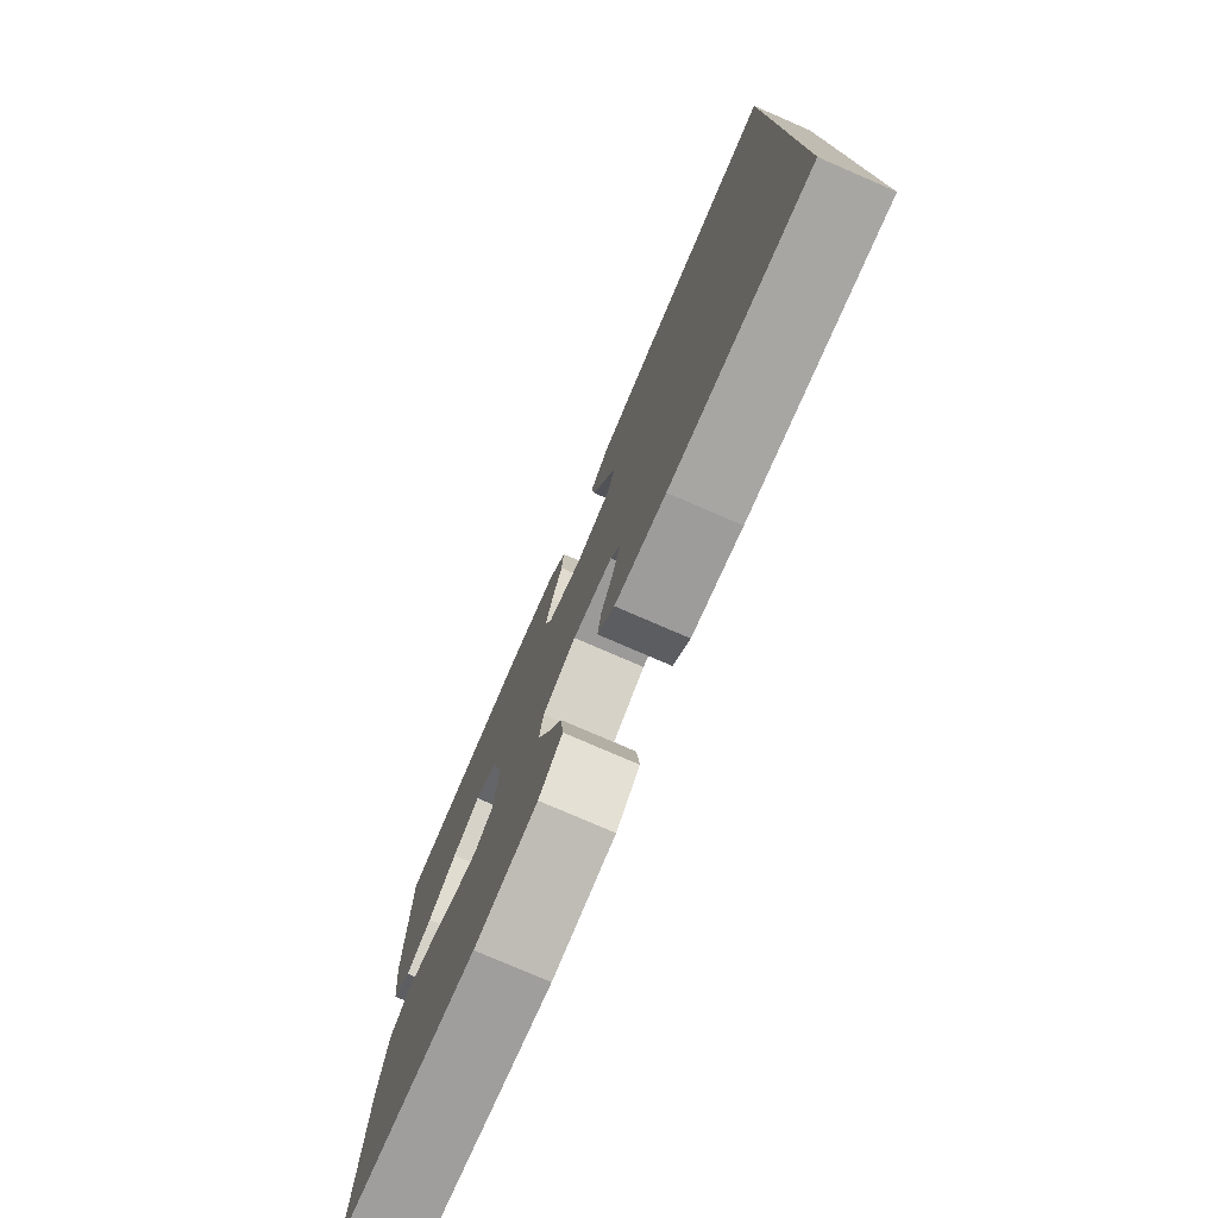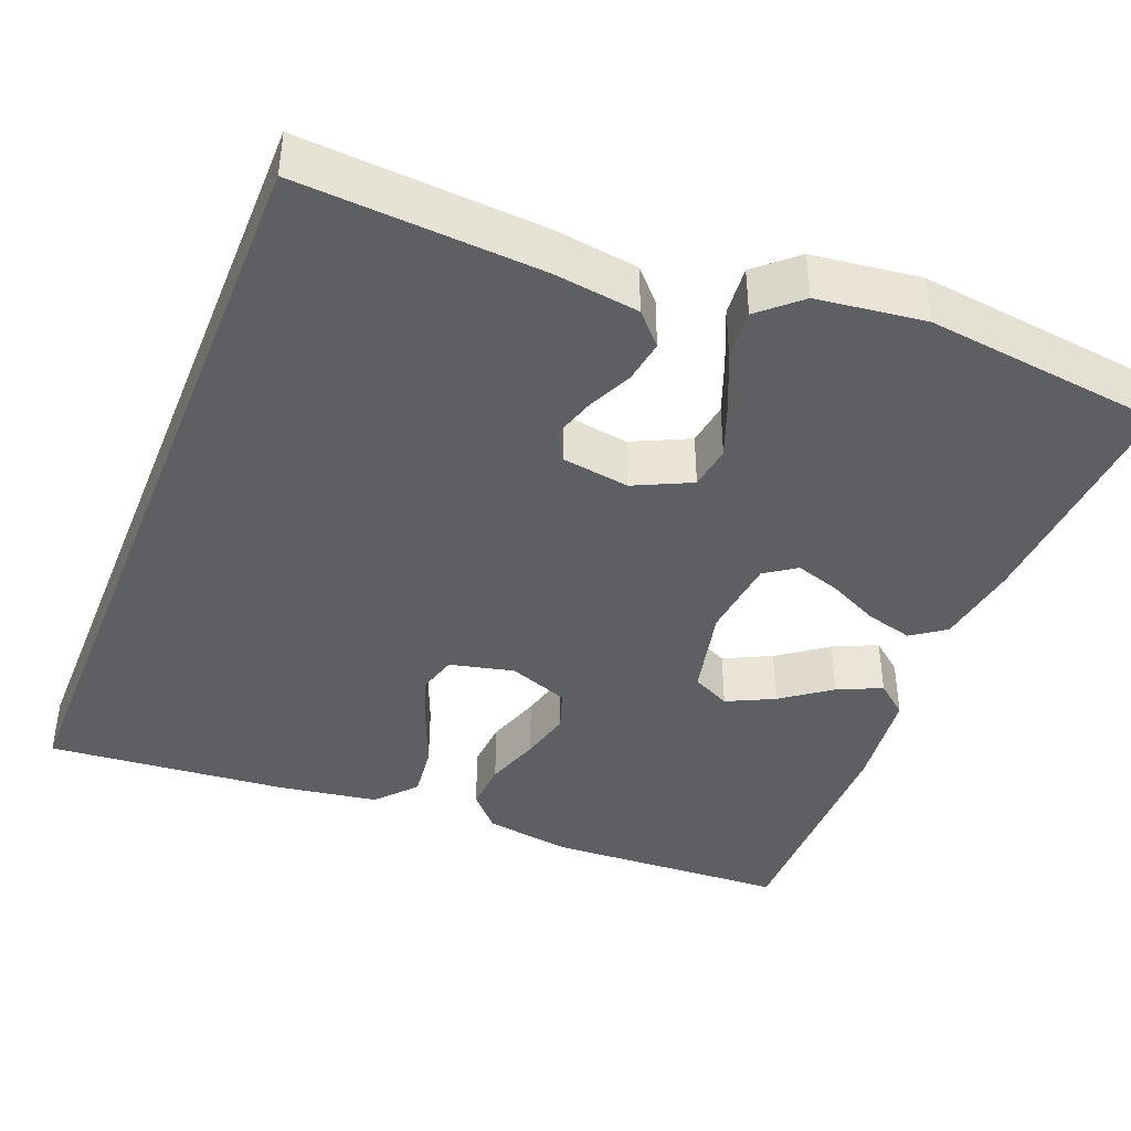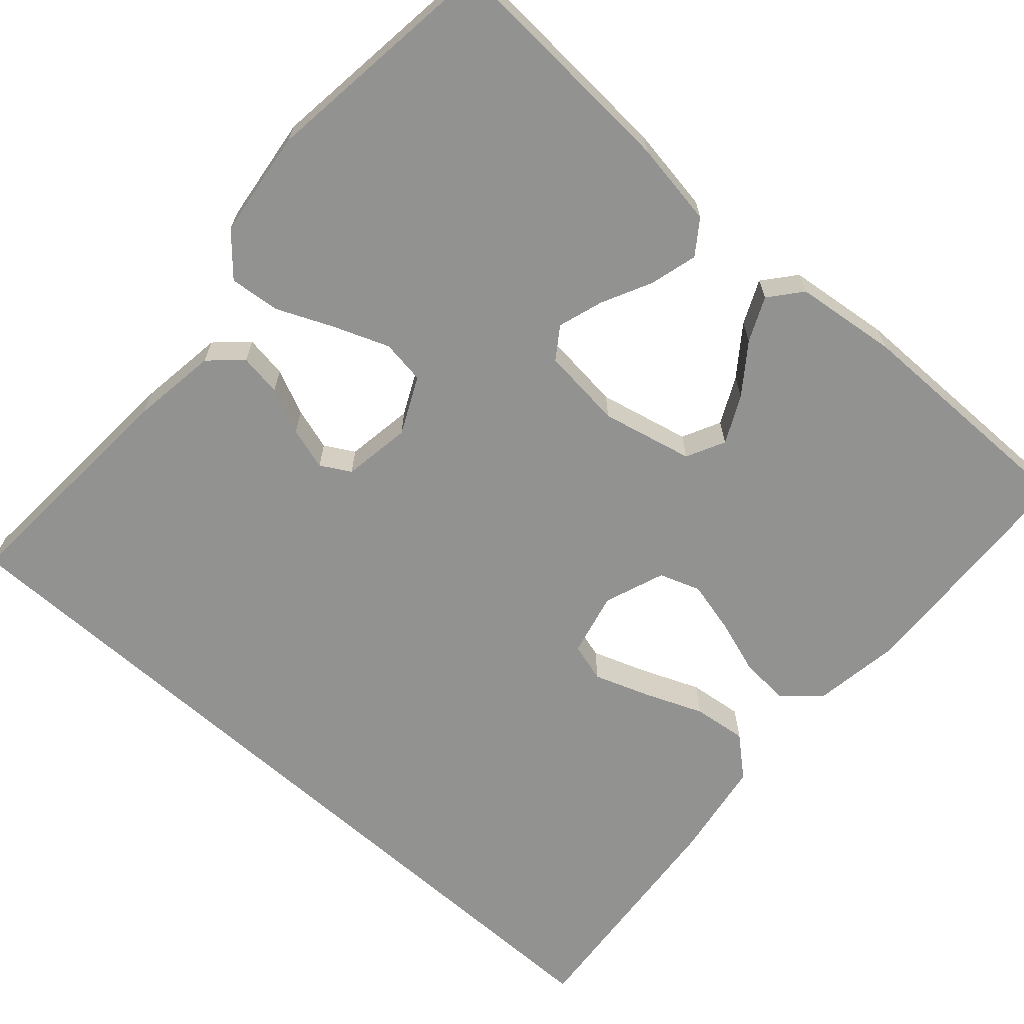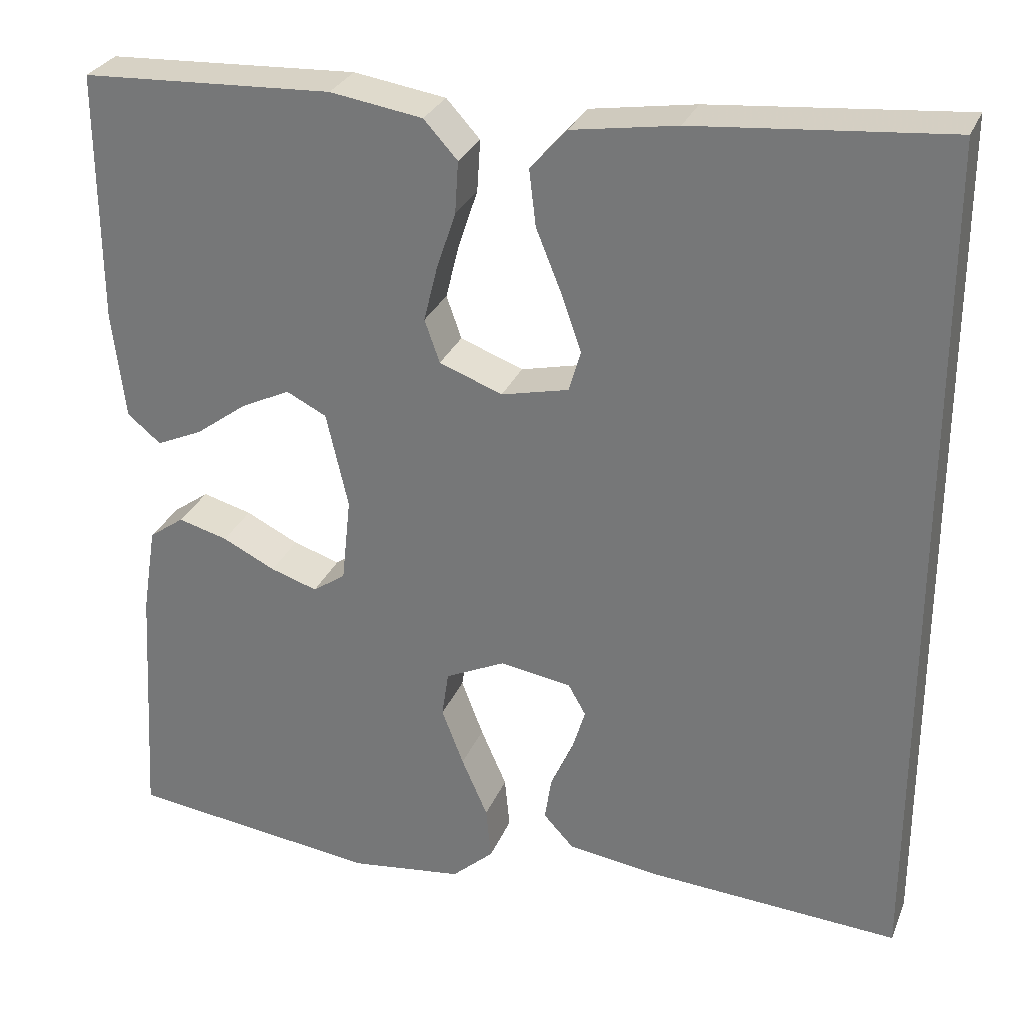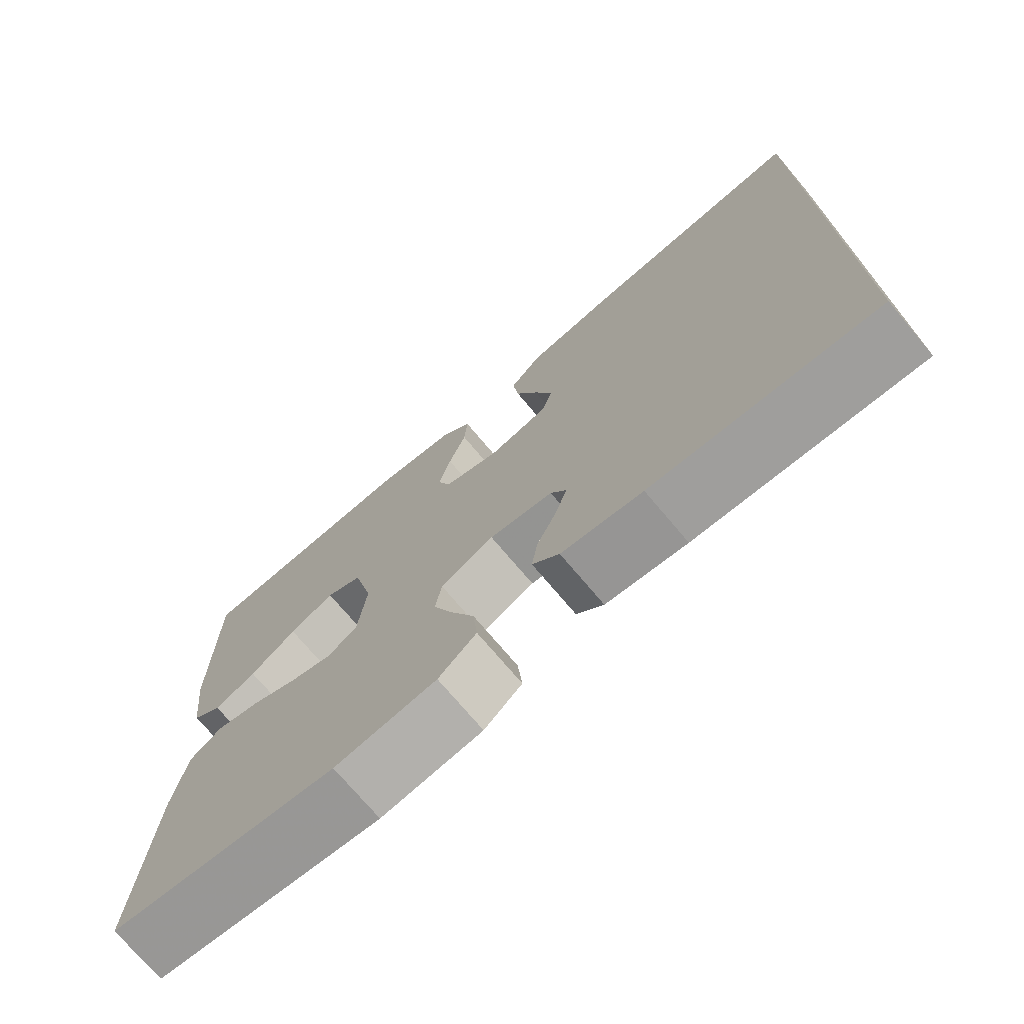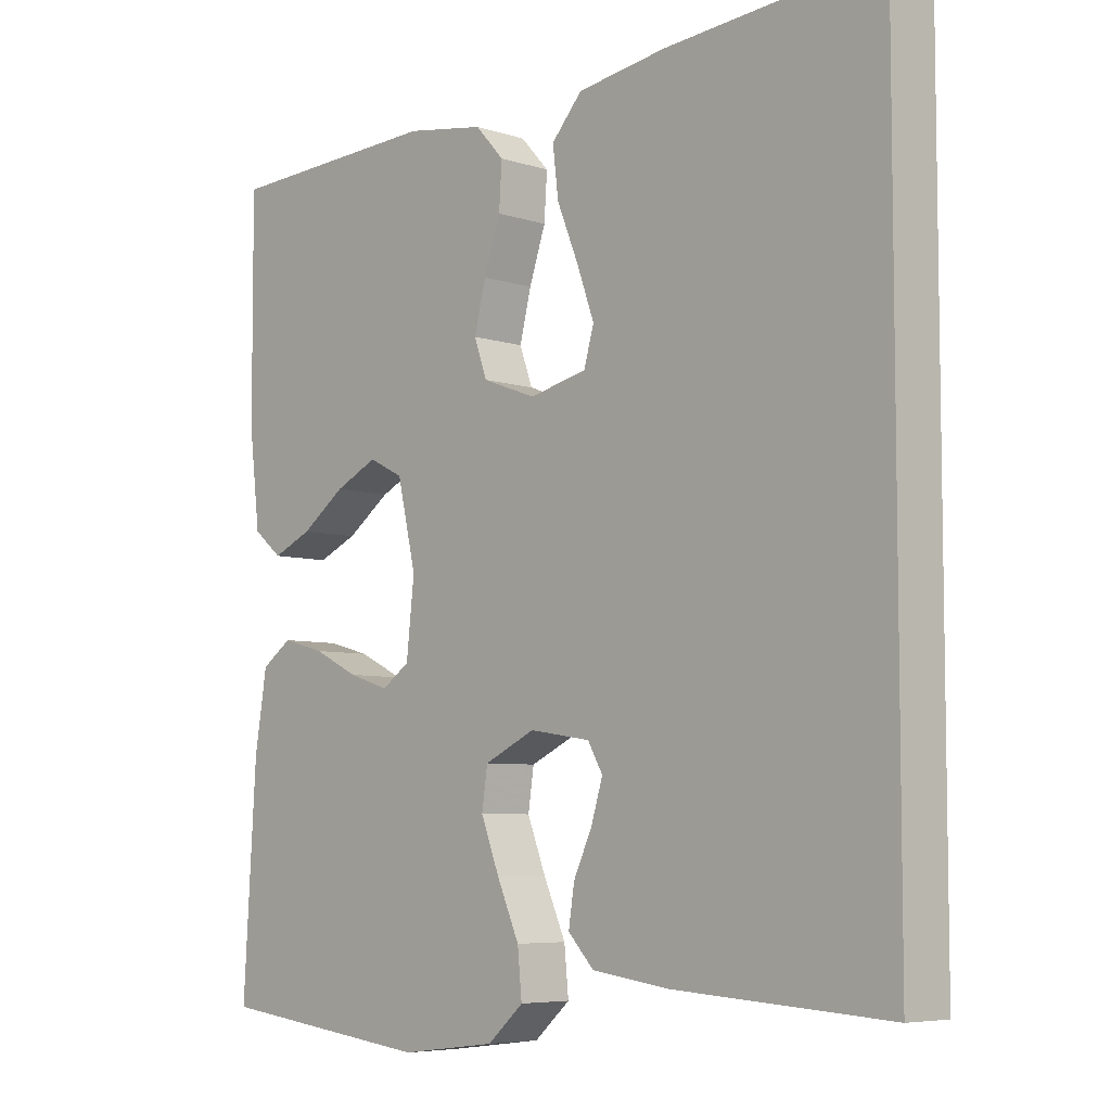
<metadata>
{"format":"obj","ext":"obj","renderer":"f3d","projection":"perspective","resolution":1024,"background":"white","views":[{"elev":-77.8,"azim":66.6,"up":"+Z"},{"elev":-41.3,"azim":158.2,"up":"+Y"},{"elev":-66.3,"azim":-131.7,"up":"+Y"},{"elev":29.1,"azim":19.6,"up":"+Z"},{"elev":-73.7,"azim":40.2,"up":"+Z"},{"elev":-6.2,"azim":45.8,"up":"+Z"}]}
</metadata>
<code>
v -0.5 0.07 -0.5
v -0.482 0.07 -0.2
v -0.465 0.07 -0.094
v -0.423 0.07 -0.064
v -0.364 0.07 -0.08
v -0.301 0.07 -0.111
v -0.245 0.07 -0.129
v -0.206 0.07 -0.102
v -0.195 0.07 0
v -0.221 0.07 0.114
v -0.269 0.07 0.138
v -0.328 0.07 0.109
v -0.389 0.07 0.064
v -0.444 0.07 0.039
v -0.484 0.07 0.072
v -0.499 0.07 0.2
v -0.5 0.07 0.5
v -0.2 0.07 0.515
v -0.09 0.07 0.498
v -0.05 0.07 0.454
v -0.054 0.07 0.392
v -0.077 0.07 0.323
v -0.093 0.07 0.258
v -0.075 0.07 0.207
v 0 0.07 0.179
v 0.08 0.07 0.198
v 0.094 0.07 0.247
v 0.07 0.07 0.315
v 0.04 0.07 0.389
v 0.032 0.07 0.456
v 0.075 0.07 0.505
v 0.2 0.07 0.525
v 0.5 0.07 0.552
v 0.5 0.07 -0.47
v 0.2 0.07 -0.451
v 0.092 0.07 -0.436
v 0.056 0.07 -0.397
v 0.064 0.07 -0.344
v 0.09 0.07 -0.287
v 0.106 0.07 -0.234
v 0.085 0.07 -0.197
v 0 0.07 -0.184
v -0.071 0.07 -0.218
v -0.079 0.07 -0.273
v -0.053 0.07 -0.341
v -0.022 0.07 -0.412
v -0.016 0.07 -0.475
v -0.066 0.07 -0.52
v -0.2 0.07 -0.537
v -0.5 0 -0.5
v -0.482 0 -0.2
v -0.465 0 -0.094
v -0.423 0 -0.064
v -0.364 0 -0.08
v -0.301 0 -0.111
v -0.245 0 -0.129
v -0.206 0 -0.102
v -0.195 0 0
v -0.221 0 0.114
v -0.269 0 0.138
v -0.328 0 0.109
v -0.389 0 0.064
v -0.444 0 0.039
v -0.484 0 0.072
v -0.499 0 0.2
v -0.5 0 0.5
v -0.2 0 0.515
v -0.09 0 0.498
v -0.05 0 0.454
v -0.054 0 0.392
v -0.077 0 0.323
v -0.093 0 0.258
v -0.075 0 0.207
v 0 0 0.179
v 0.08 0 0.198
v 0.094 0 0.247
v 0.07 0 0.315
v 0.04 0 0.389
v 0.032 0 0.456
v 0.075 0 0.505
v 0.2 0 0.525
v 0.5 0 0.552
v 0.5 0 -0.47
v 0.2 0 -0.451
v 0.092 0 -0.436
v 0.056 0 -0.397
v 0.064 0 -0.344
v 0.09 0 -0.287
v 0.106 0 -0.234
v 0.085 0 -0.197
v 0 0 -0.184
v -0.071 0 -0.218
v -0.079 0 -0.273
v -0.053 0 -0.341
v -0.022 0 -0.412
v -0.016 0 -0.475
v -0.066 0 -0.52
v -0.2 0 -0.537
f 4 5 6
f 3 4 6
f 2 3 6
f 1 2 6
f 49 1 6
f 48 49 6
f 47 48 6
f 46 47 6
f 45 46 6
f 44 45 6 7
f 43 44 7 8
f 42 43 8 9
f 41 42 9 10
f 37 38 39
f 36 37 39
f 35 36 39
f 34 35 39
f 33 34 39
f 33 39 40
f 31 32 33
f 30 31 33
f 29 30 33
f 28 29 33
f 27 28 33
f 33 40 41
f 27 33 41
f 26 27 41
f 20 21 22
f 19 20 22
f 18 19 22
f 17 18 22
f 16 17 22
f 15 16 22
f 14 15 22
f 13 14 22
f 12 13 22
f 11 12 22 23
f 10 11 23 24
f 25 26 41 10
f 10 24 25
f 55 54 53
f 55 53 52
f 55 52 51
f 55 51 50
f 55 50 98
f 55 98 97
f 55 97 96
f 55 96 95
f 55 95 94
f 56 55 94 93
f 57 56 93 92
f 58 57 92 91
f 59 58 91 90
f 88 87 86
f 88 86 85
f 88 85 84
f 88 84 83
f 88 83 82
f 89 88 82
f 82 81 80
f 82 80 79
f 82 79 78
f 82 78 77
f 82 77 76
f 90 89 82
f 90 82 76
f 90 76 75
f 71 70 69
f 71 69 68
f 71 68 67
f 71 67 66
f 71 66 65
f 71 65 64
f 71 64 63
f 71 63 62
f 71 62 61
f 72 71 61 60
f 73 72 60 59
f 59 90 75 74
f 74 73 59
f 1 50 51 2
f 2 51 52 3
f 3 52 53 4
f 4 53 54 5
f 5 54 55 6
f 6 55 56 7
f 7 56 57 8
f 8 57 58 9
f 9 58 59 10
f 10 59 60 11
f 11 60 61 12
f 12 61 62 13
f 13 62 63 14
f 14 63 64 15
f 15 64 65 16
f 16 65 66 17
f 17 66 67 18
f 18 67 68 19
f 19 68 69 20
f 20 69 70 21
f 21 70 71 22
f 22 71 72 23
f 23 72 73 24
f 24 73 74 25
f 25 74 75 26
f 26 75 76 27
f 27 76 77 28
f 28 77 78 29
f 29 78 79 30
f 30 79 80 31
f 31 80 81 32
f 32 81 82 33
f 33 82 83 34
f 34 83 84 35
f 35 84 85 36
f 36 85 86 37
f 37 86 87 38
f 38 87 88 39
f 39 88 89 40
f 40 89 90 41
f 41 90 91 42
f 42 91 92 43
f 43 92 93 44
f 44 93 94 45
f 45 94 95 46
f 46 95 96 47
f 47 96 97 48
f 48 97 98 49
f 49 98 50 1

</code>
